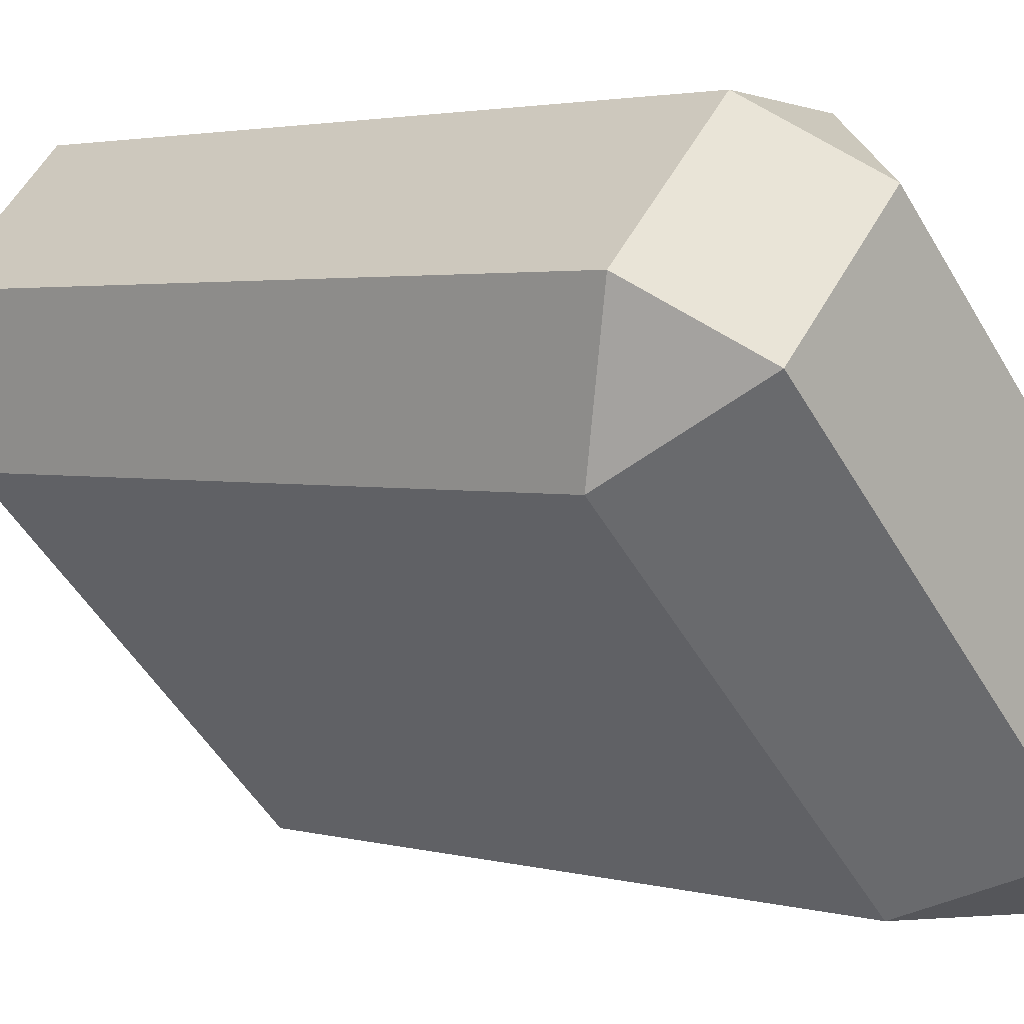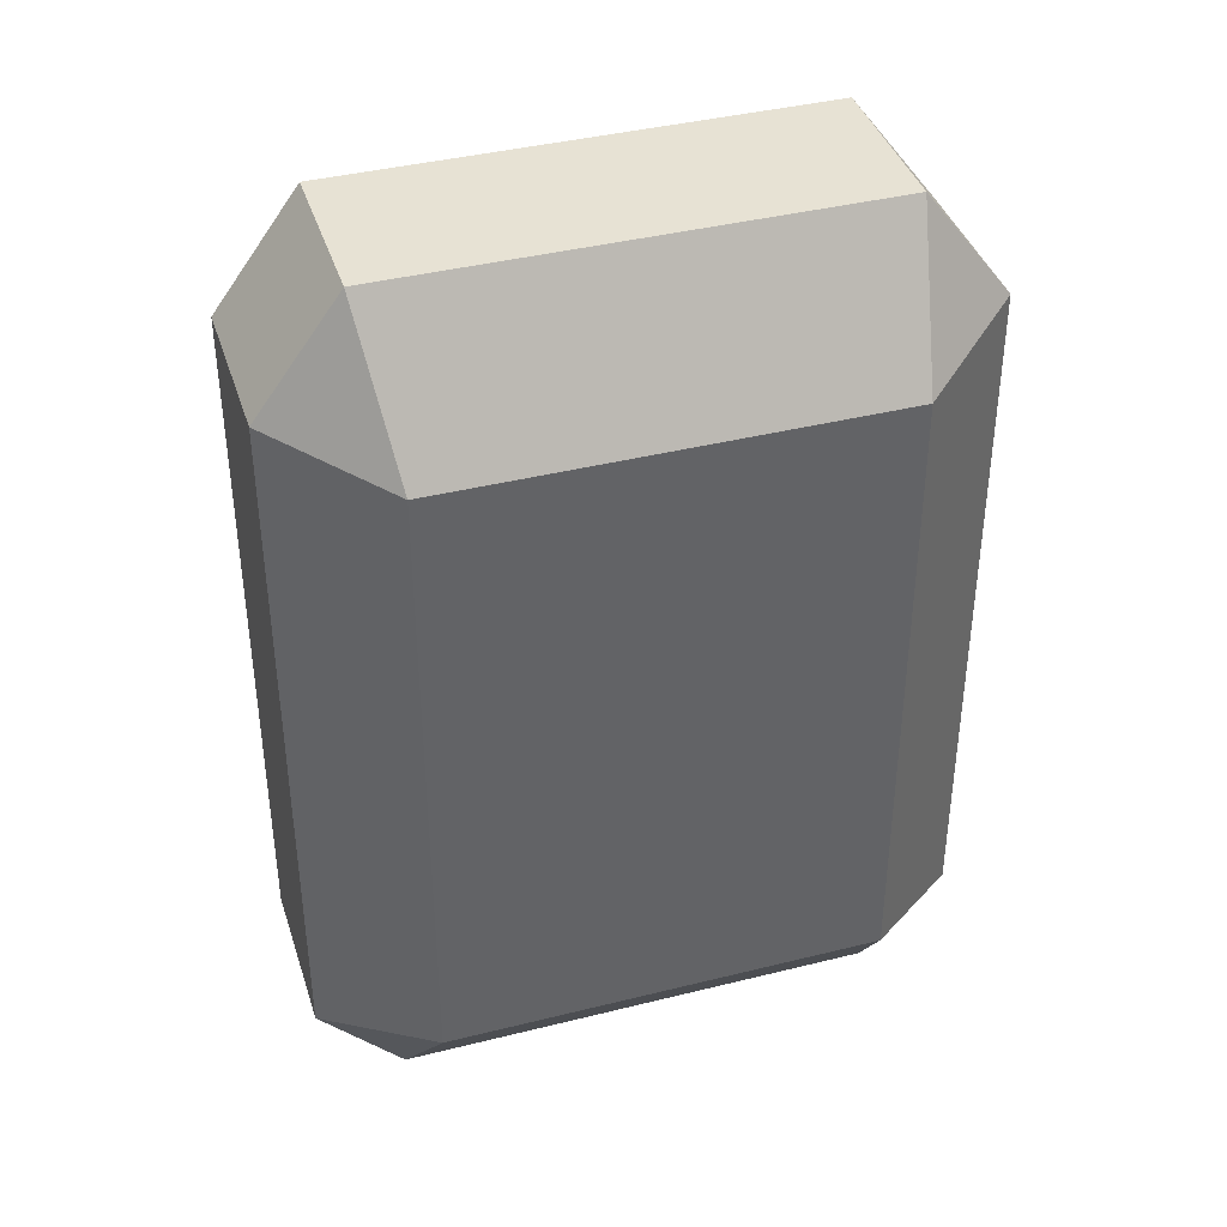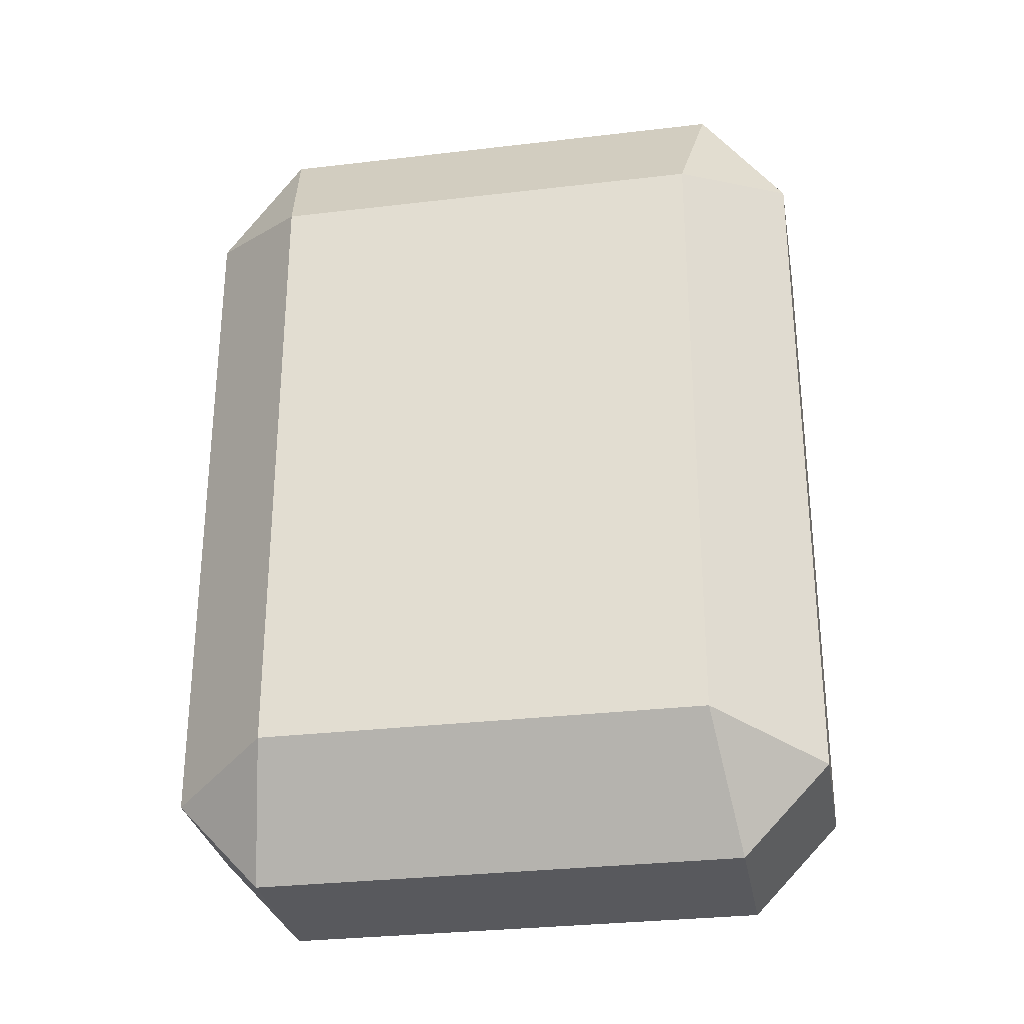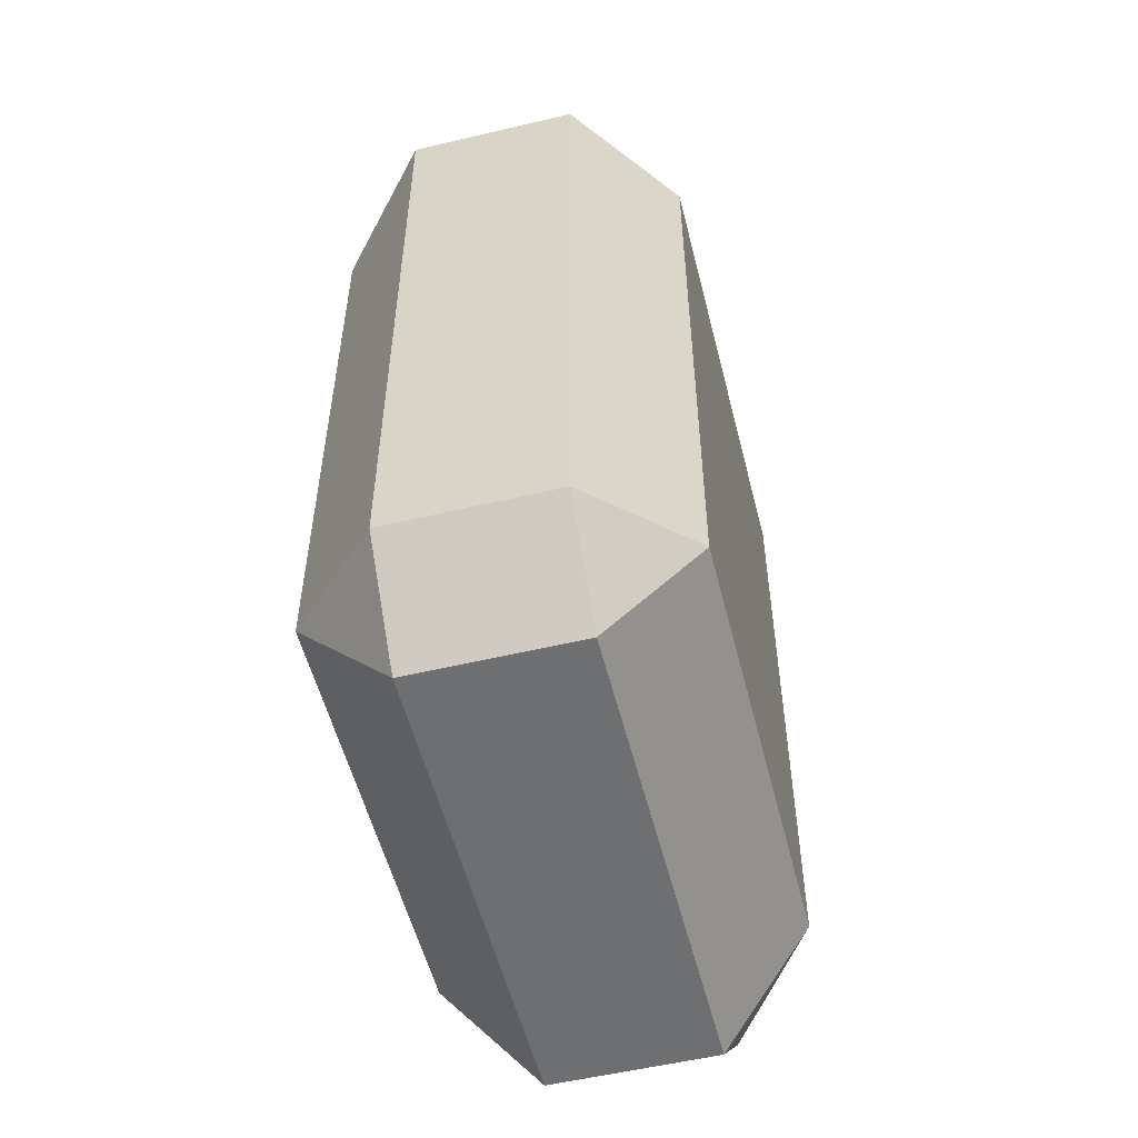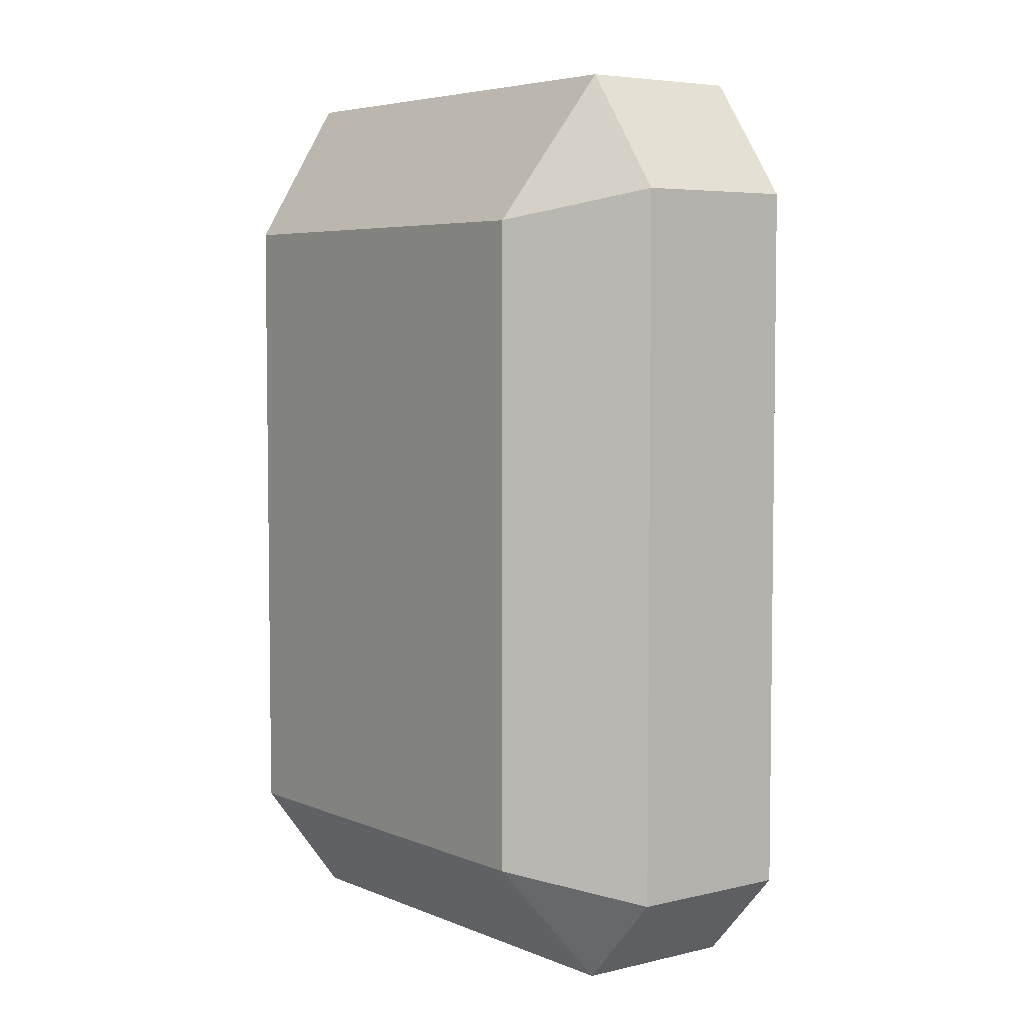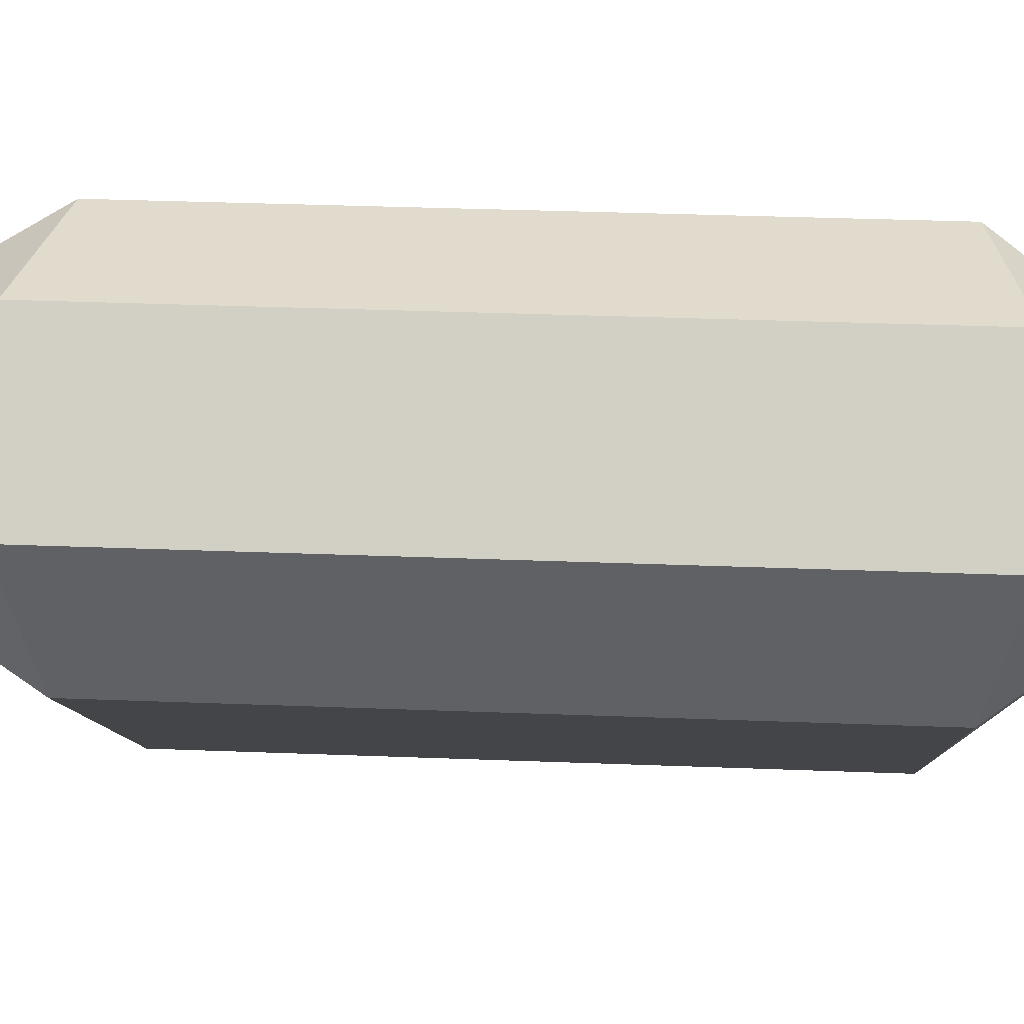
<metadata>
{"format":"obj","ext":"obj","renderer":"f3d","projection":"perspective","resolution":1024,"background":"white","views":[{"elev":2.6,"azim":-46.1,"up":"+Z"},{"elev":39.7,"azim":-152.6,"up":"+Y"},{"elev":-29.9,"azim":-125.5,"up":"+Y"},{"elev":-54.6,"azim":148.7,"up":"+Y"},{"elev":5.1,"azim":97.2,"up":"+Y"},{"elev":35.7,"azim":-87.1,"up":"+Z"}]}
</metadata>
<code>
o Cube_Cube.001
v -0.7614 1.534 0.3654
v 0.3752 1.534 -0.7566
v -0.3752 1.534 0.7566
v 0.7614 1.534 -0.3654
v -0.7614 -1.454 0.3654
v 0.3752 -1.454 -0.7566
v -0.3752 -1.454 0.7566
v 0.7614 -1.454 -0.3654
v -0.9654 -1.156 0.5667
v -0.9654 1.156 0.5667
v -0.5792 -1.156 0.9579
v -0.5792 1.156 0.9579
v 0.5738 -1.156 -0.9526
v 0.5738 1.156 -0.9526
v 0.96 -1.156 -0.5614
v 0.96 1.156 -0.5614
v -0.09745 -1.058 0.942
v -0.09745 1.058 0.942
v 0.9432 -1.058 -0.08518
v 0.9432 1.058 -0.08518
v -0.9259 -1.058 0.1027
v -0.9259 1.058 0.1027
v 0.1147 -1.058 -0.9245
v 0.1147 1.058 -0.9245
v -0.09745 -1.058 0.942
v -0.09745 1.058 0.942
v 0.9432 -1.058 -0.08518
v 0.9432 1.058 -0.08518
v -0.09745 -1.058 0.942
v -0.09745 1.058 0.942
v 0.9432 -1.058 -0.08518
v 0.9432 1.058 -0.08518
v 0.3752 1.534 -0.7566
v 0.5738 1.156 -0.9526
v 0.1147 1.058 -0.9245
v -0.9259 -1.058 0.1027
v -0.9259 1.058 0.1027
v 0.1147 -1.058 -0.9245
v 0.1147 1.058 -0.9245
v -0.3752 1.534 0.7566
v -0.5792 1.156 0.9579
v -0.09745 1.058 0.942
f 2 24 22 1
f 21 5 9
f 4 2 1 3
f 19 15 16 20
f 6 8 7 5
f 3 18 20 4
f 16 20 4
f 22 10 1
f 11 12 10 9
f 8 19 17 7
f 14 24 35 34
f 13 14 16 15
f 7 17 11
f 12 3 1 10
f 6 23 13
f 20 18 26 28
f 15 8 6 13
f 19 8 15
f 12 11 17 18
f 4 16 14 2
f 21 9 10 22
f 12 18 3
f 7 11 9 5
f 23 24 22 21
f 5 21 23 6
f 23 24 14 13
f 28 26 30 32
f 19 20 28 27
f 18 17 25 26
f 17 19 27 25
f 31 32 30 29
f 27 28 32 31
f 26 25 29 30
f 25 27 31 29
f 34 35 33
f 24 2 33 35
f 2 14 34 33
f 21 22 37 36
f 23 21 36 38
f 36 37 39 38
f 12 3 40 41
f 42 41 40
f 32 16 4
l 35 39
l 30 42

</code>
